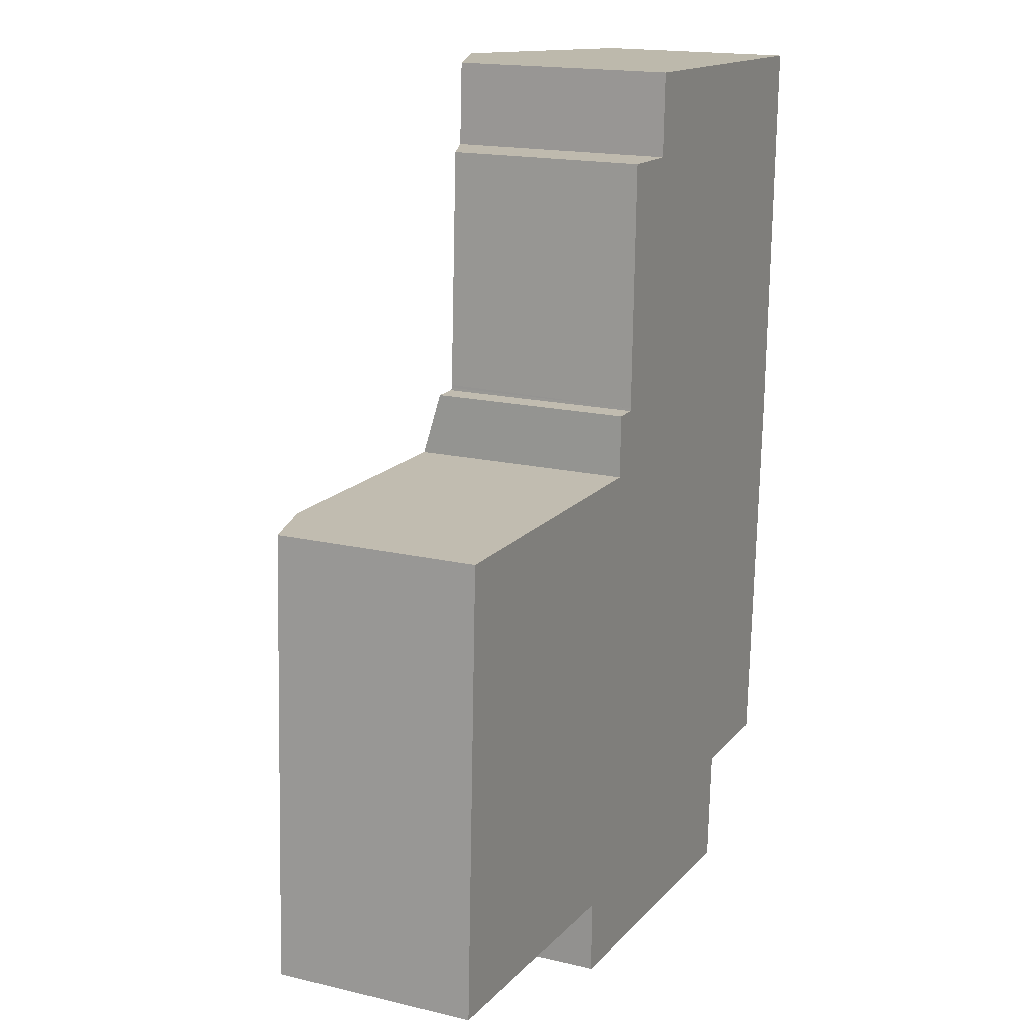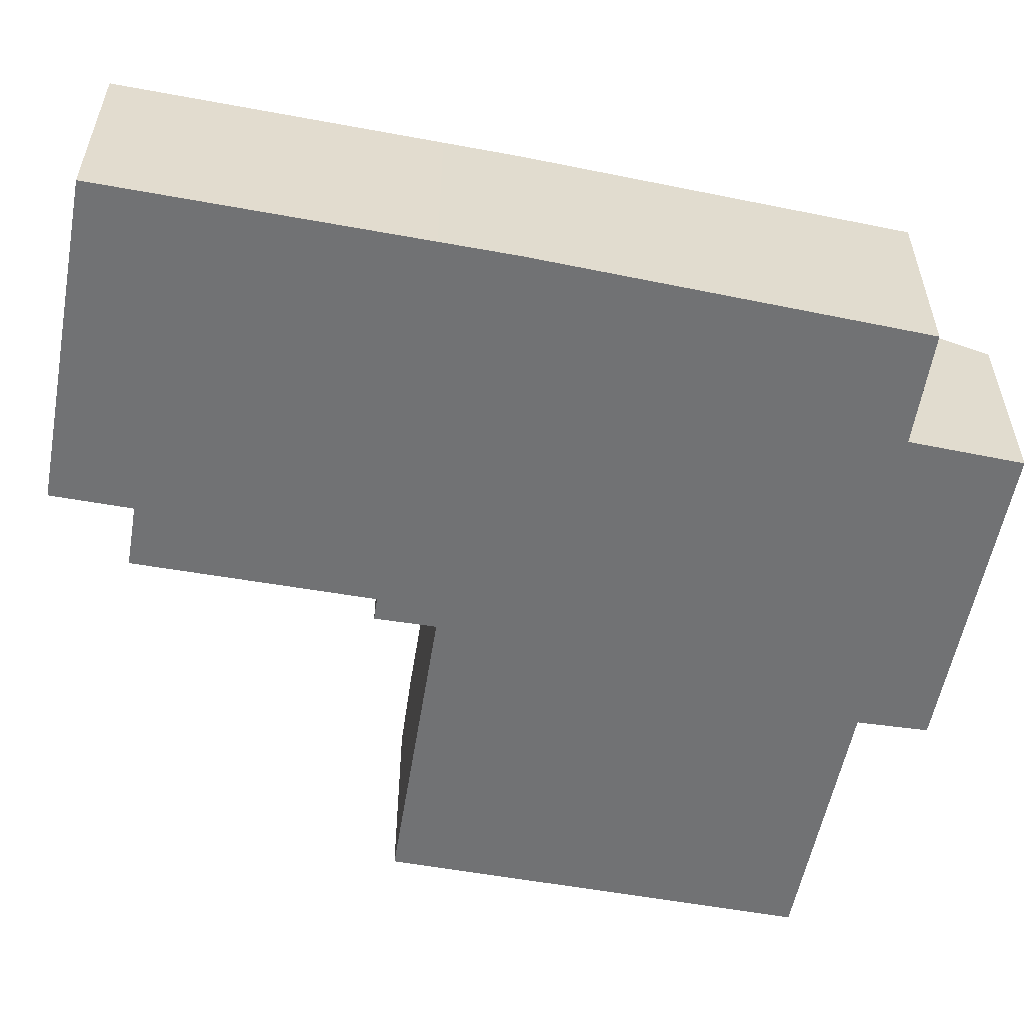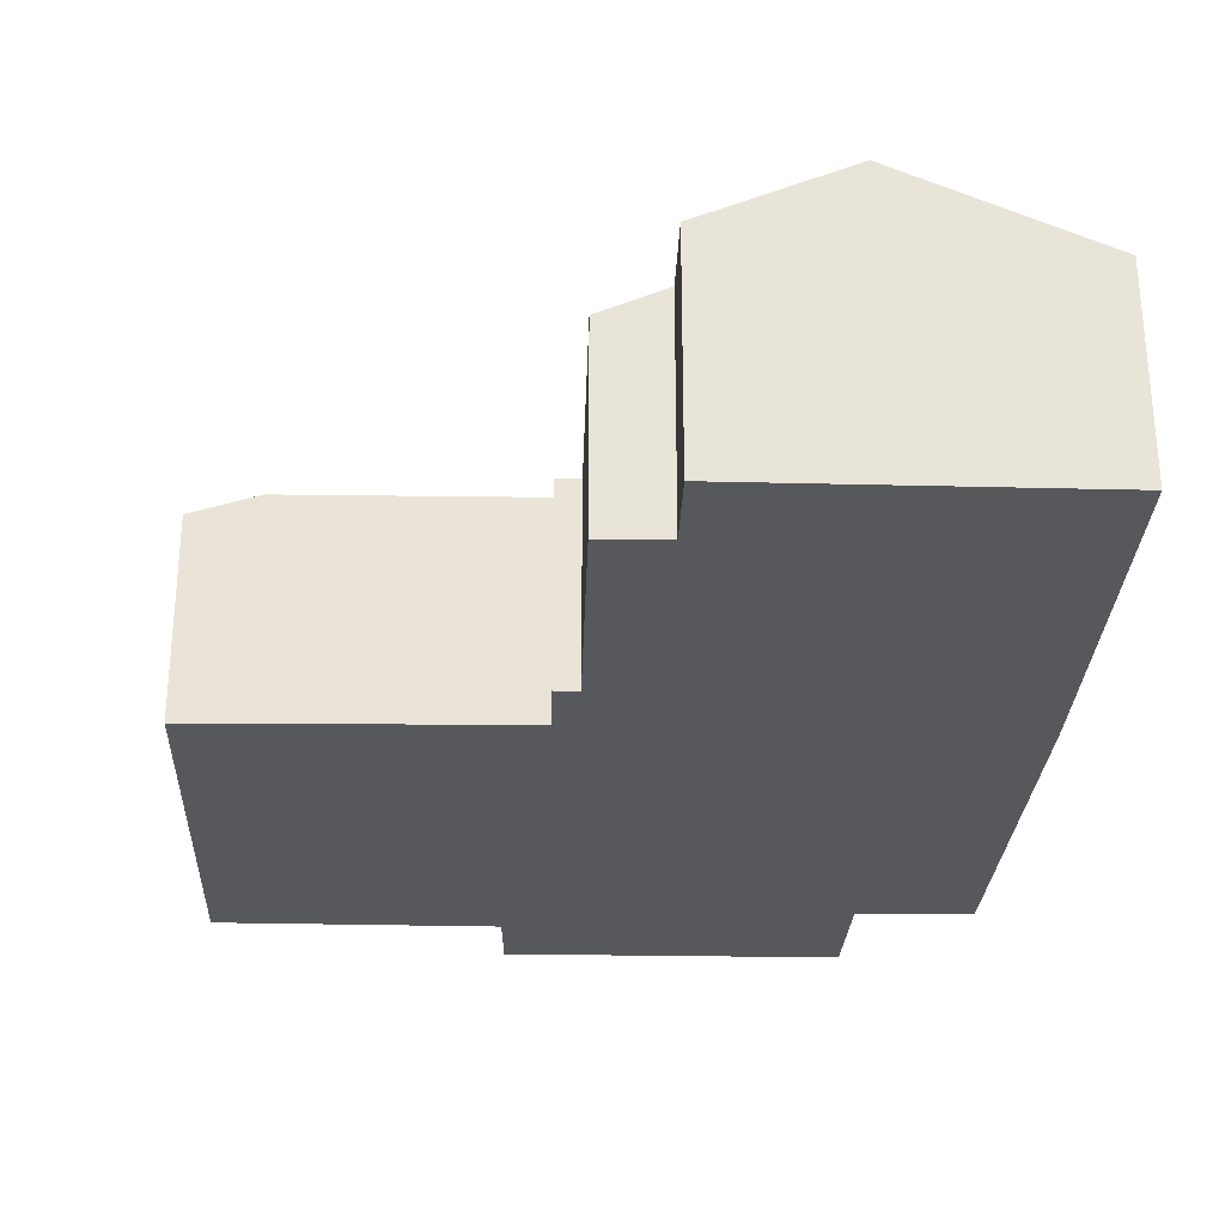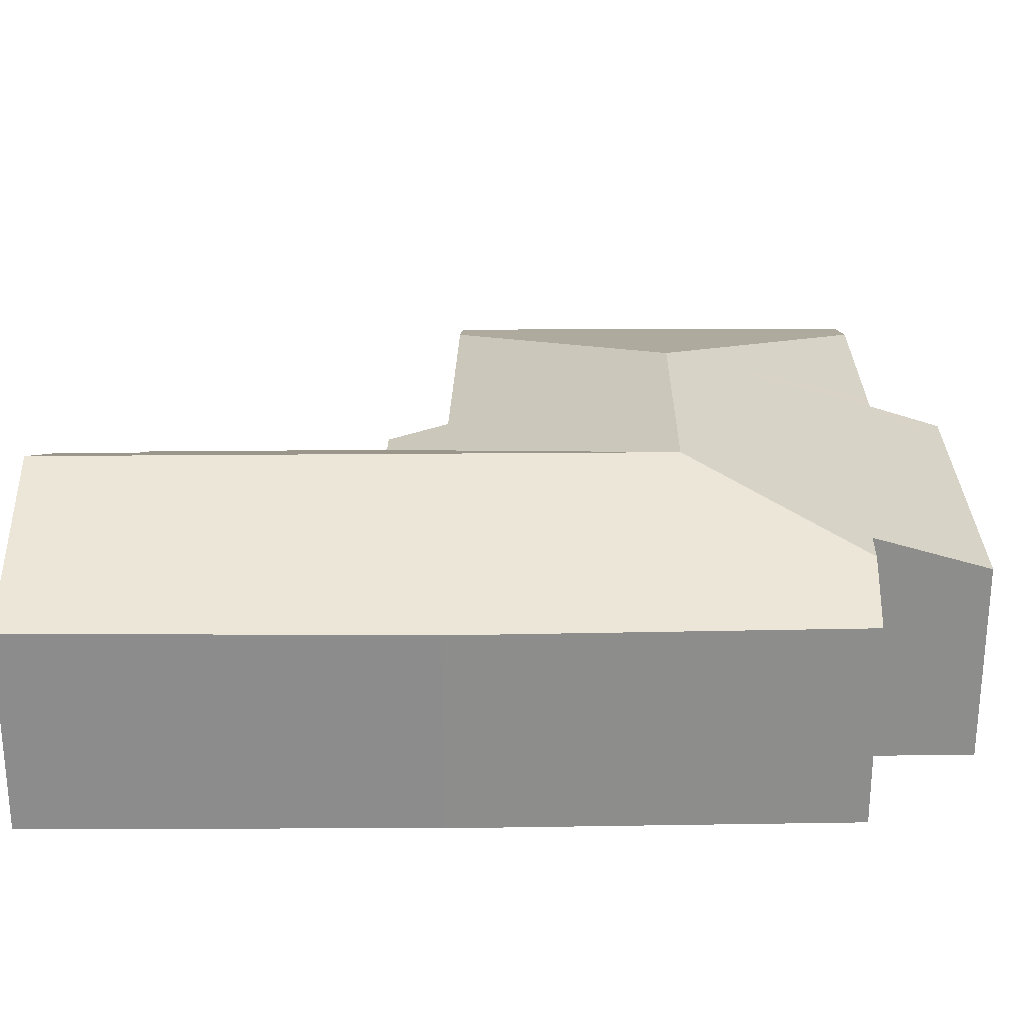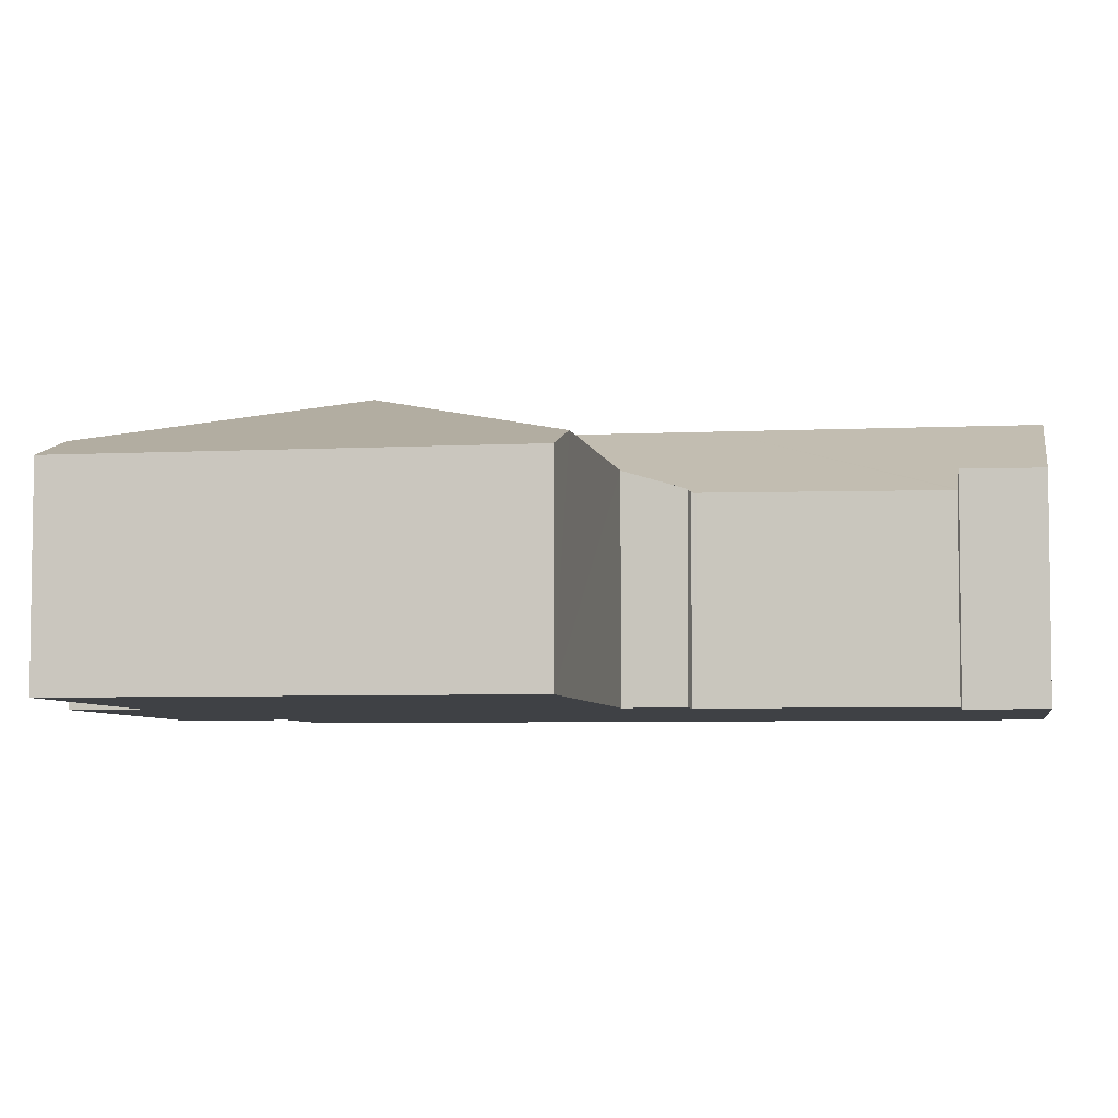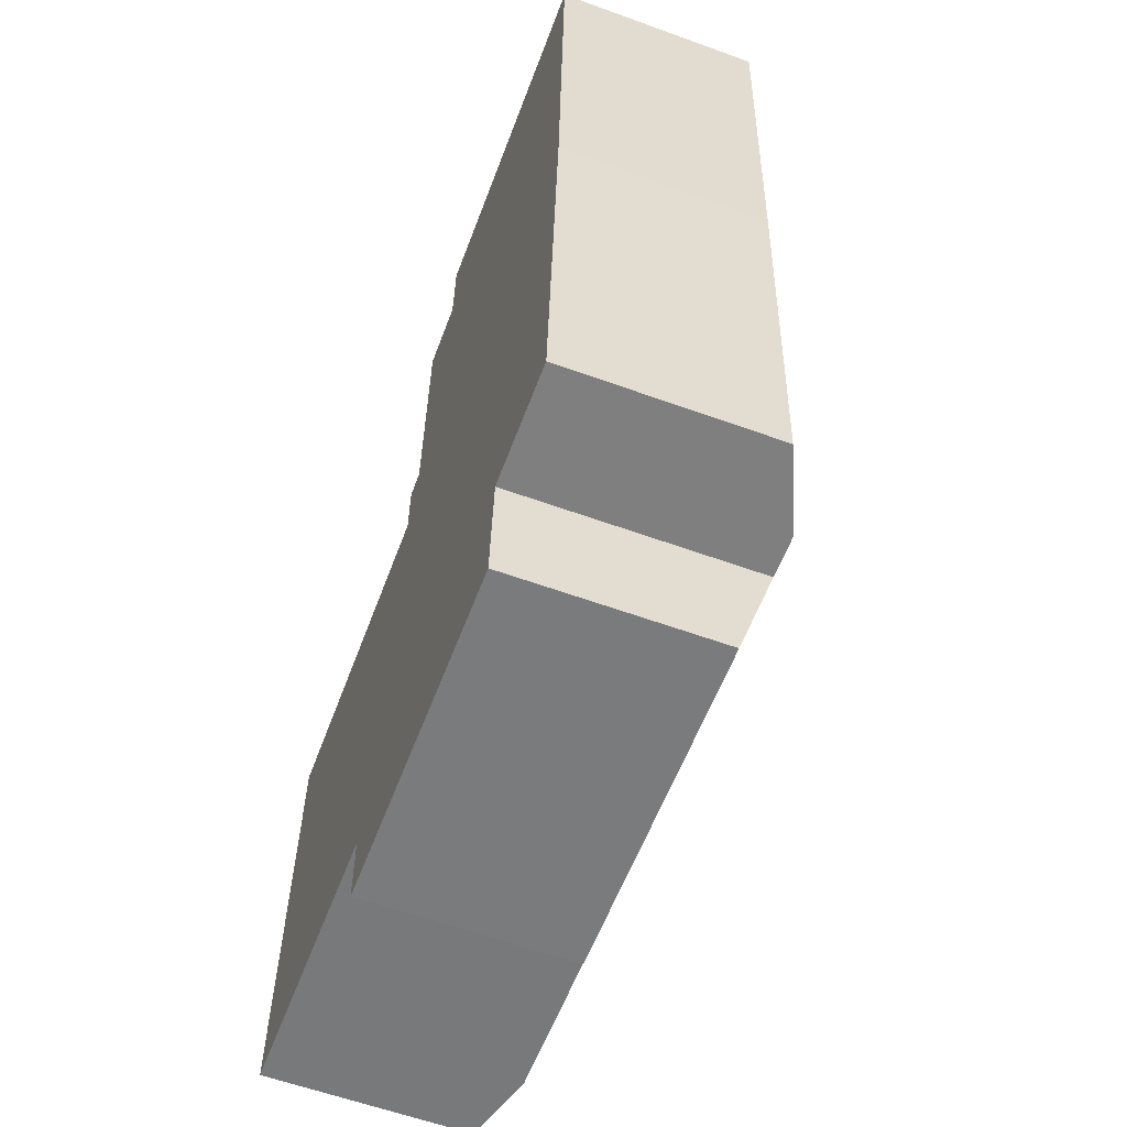
<metadata>
{"format":"obj","ext":"obj","renderer":"f3d","projection":"perspective","resolution":1024,"background":"white","views":[{"elev":16.8,"azim":-64.2,"up":"+Z"},{"elev":-55.4,"azim":81.4,"up":"+Y"},{"elev":61.4,"azim":0.0,"up":"+Z"},{"elev":25.7,"azim":92.2,"up":"+Y"},{"elev":-5.4,"azim":-78.4,"up":"+Y"},{"elev":-59.8,"azim":69.6,"up":"+Z"}]}
</metadata>
<code>
v  7.306 4.022 9.992
v  11.38 5.763 9.921
v  11.06 5.763 3.996
v  7.307 4.021 10.05
v  7.36 4.005 11.77
v  7.455 3.976 14.85
v  7.524 4.005 14.84
v  8.768 4.537 14.82
v  11.72 5.763 16.37
v  8.829 4.525 16.48
v  13.28 4.735 0.455
v  15.31 4.048 8.28
v  14.8 4.084 0.453
v  15.37 4.057 9.795
v  15.62 4.093 16.23
v  6.011 5.763 4.156
v  5.228 4.468 -0.192
v  1.479 4.473 -0.054
v  5.641 4.467 -0.207
v  5.644 4.271 -0.87
v  6.644 4.036 -1.694
v  5.648 4.035 -1.667
v  12.34 4.043 -1.85
v  6.954 5.763 4.126
v  12.49 4.728 0.456
v  0.035 4.035 0.846
v  0 4.035 2.471e-16
v  0.365 4.035 8.747
v  1.756 4.447 8.735
v  6.8 4.413 8.69
v  7.304 4.038 9.938
v  7.263 4.039 9.938
v  6.817 4.042 9.941
v  8.768 -9.073e-16 14.82
v  7.455 -9.091e-16 14.85
v  7.524 -9.089e-16 14.84
v  8.829 -1.009e-15 16.48
v  11.72 -1.002e-15 16.37
v  15.62 -9.936e-16 16.23
v  0.365 -5.356e-16 8.747
v  6.8 -5.321e-16 8.69
v  1.756 -5.349e-16 8.735
v  6.817 -6.087e-16 9.941
v  7.304 -6.085e-16 9.938
v  7.263 -6.085e-16 9.938
v  5.641 1.268e-17 -0.207
v  5.648 1.021e-16 -1.667
v  5.644 5.327e-17 -0.87
v  0 0 0
v  0.035 -5.18e-17 0.846
v  7.306 -6.118e-16 9.992
v  7.307 -6.154e-16 10.05
v  7.36 -7.208e-16 11.77
v  15.37 -5.998e-16 9.795
v  15.31 -5.07e-16 8.28
v  14.8 -2.774e-17 0.453
v  12.49 -2.792e-17 0.456
v  12.34 1.133e-16 -1.85
v  13.28 -2.786e-17 0.455
v  6.644 1.037e-16 -1.694
v  5.228 1.176e-17 -0.192
v  1.479 3.307e-18 -0.054
g defaultobject
f 1 2 3
f 2 1 4
f 2 4 5
f 2 5 6
f 2 6 7
f 2 7 8
f 2 8 9
f 9 8 10
f 11 12 13
f 12 11 3
f 12 3 2
f 12 2 14
f 14 2 15
f 15 2 9
f 16 17 18
f 17 16 19
f 20 21 22
f 21 20 19
f 21 19 23
f 23 19 16
f 23 16 24
f 23 24 3
f 23 3 25
f 25 3 11
f 26 18 27
f 18 26 16
f 16 26 28
f 16 28 29
f 29 24 16
f 24 29 3
f 3 29 30
f 3 30 31
f 3 31 1
f 31 30 32
f 32 30 33
f 7 34 8
f 34 7 6
f 34 6 35
f 34 35 36
f 37 9 10
f 9 37 15
f 15 37 38
f 15 38 39
f 40 29 28
f 29 40 30
f 30 40 41
f 41 40 42
f 43 32 33
f 32 43 31
f 31 43 44
f 44 43 45
f 34 10 8
f 10 34 37
f 20 46 19
f 46 20 22
f 46 22 47
f 46 47 48
f 49 26 27
f 26 49 28
f 28 49 40
f 40 49 50
f 41 33 30
f 33 41 43
f 44 1 31
f 1 44 51
f 51 4 1
f 4 51 5
f 5 51 6
f 6 51 35
f 35 51 52
f 35 52 53
f 39 14 15
f 14 39 54
f 14 54 12
f 12 54 55
f 12 56 13
f 56 12 55
f 57 23 25
f 23 57 58
f 13 25 11
f 25 13 56
f 25 56 57
f 57 56 59
f 58 21 23
f 21 58 60
f 21 60 22
f 22 60 47
f 46 17 19
f 17 46 18
f 18 46 27
f 27 46 61
f 27 61 62
f 27 62 49
f 53 36 35
f 36 53 34
f 34 38 37
f 38 34 39
f 39 34 54
f 54 34 53
f 54 53 52
f 54 52 51
f 54 51 44
f 54 44 45
f 54 45 43
f 54 43 41
f 54 41 55
f 55 41 42
f 55 42 40
f 55 40 50
f 55 50 56
f 56 50 59
f 59 50 57
f 57 50 49
f 57 49 62
f 57 62 46
f 57 46 58
f 46 62 61
f 58 46 48
f 58 48 60
f 60 48 47

</code>
